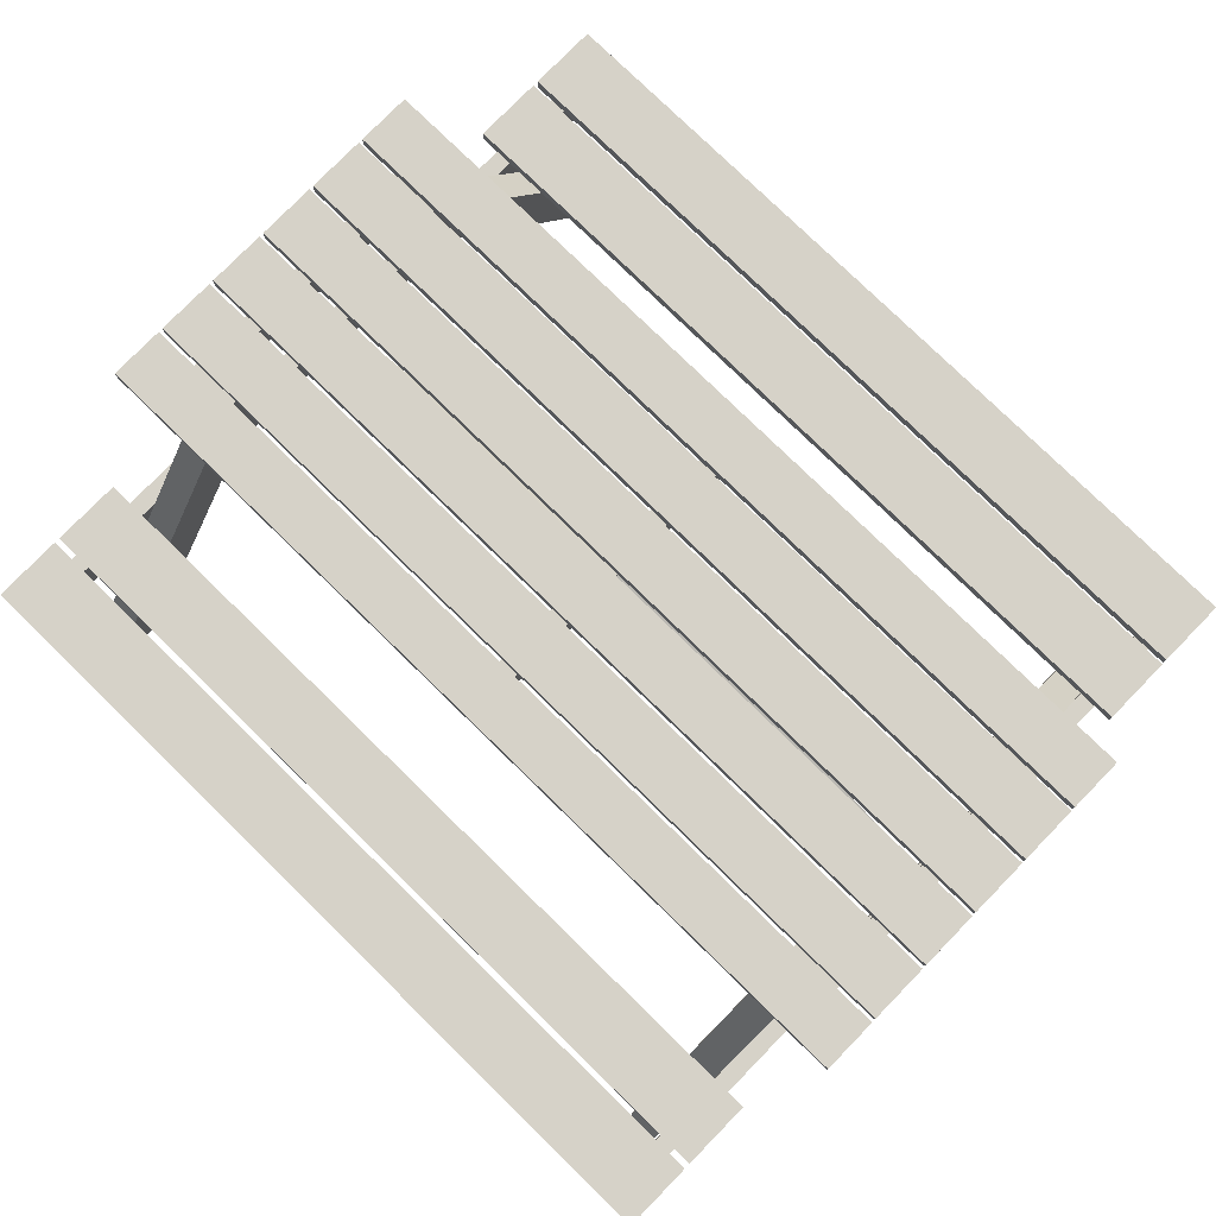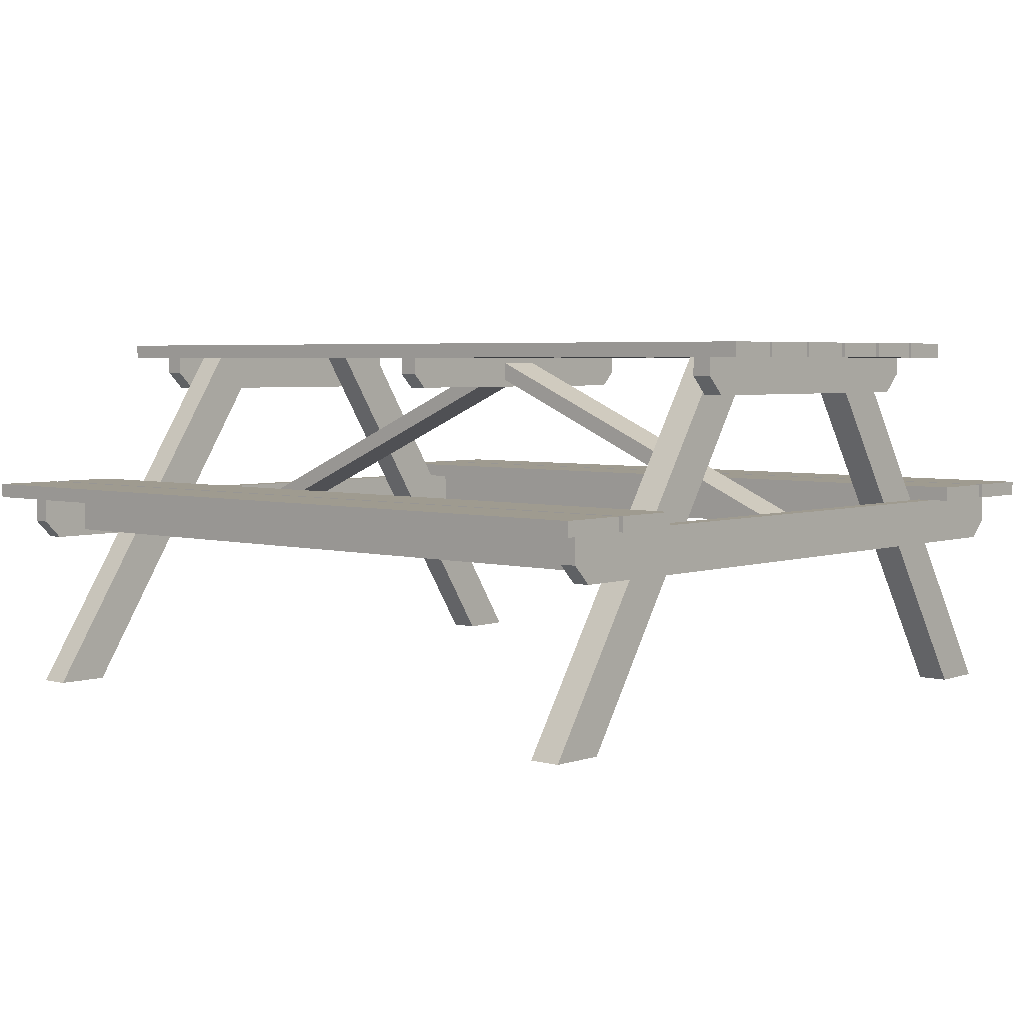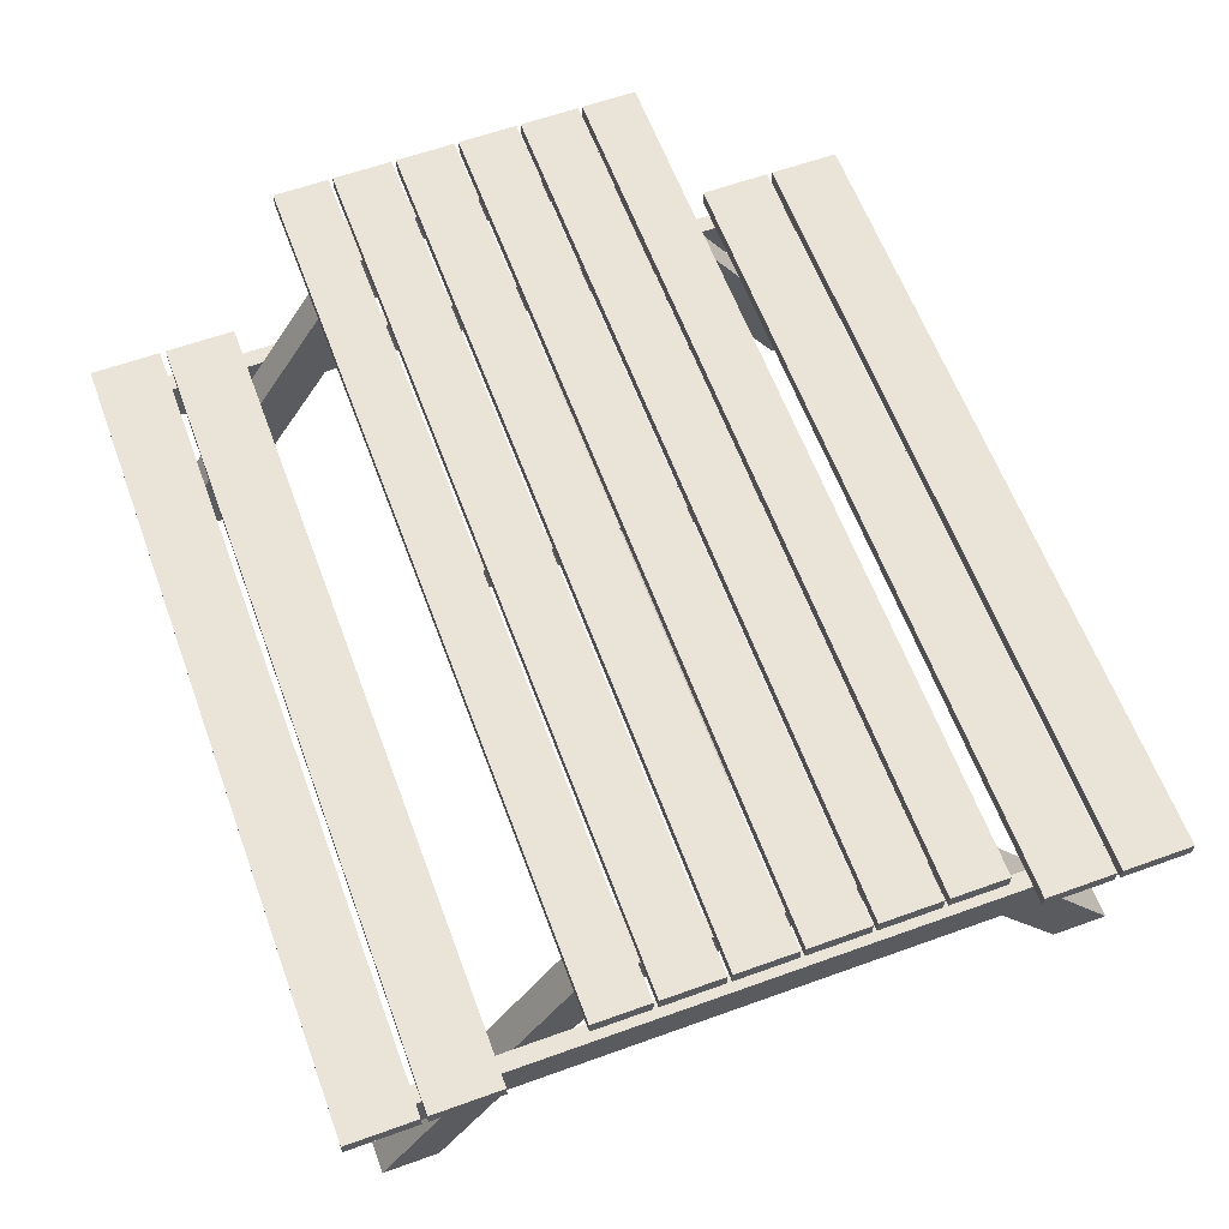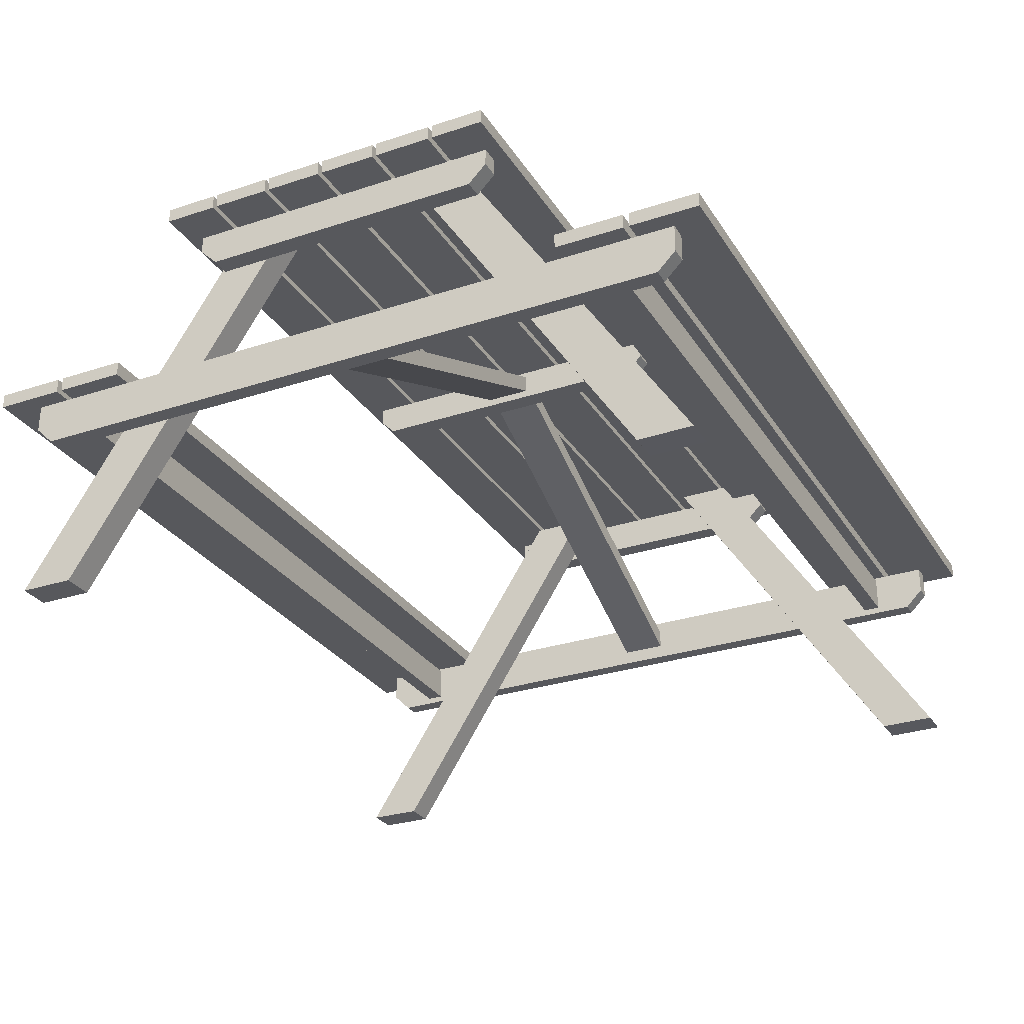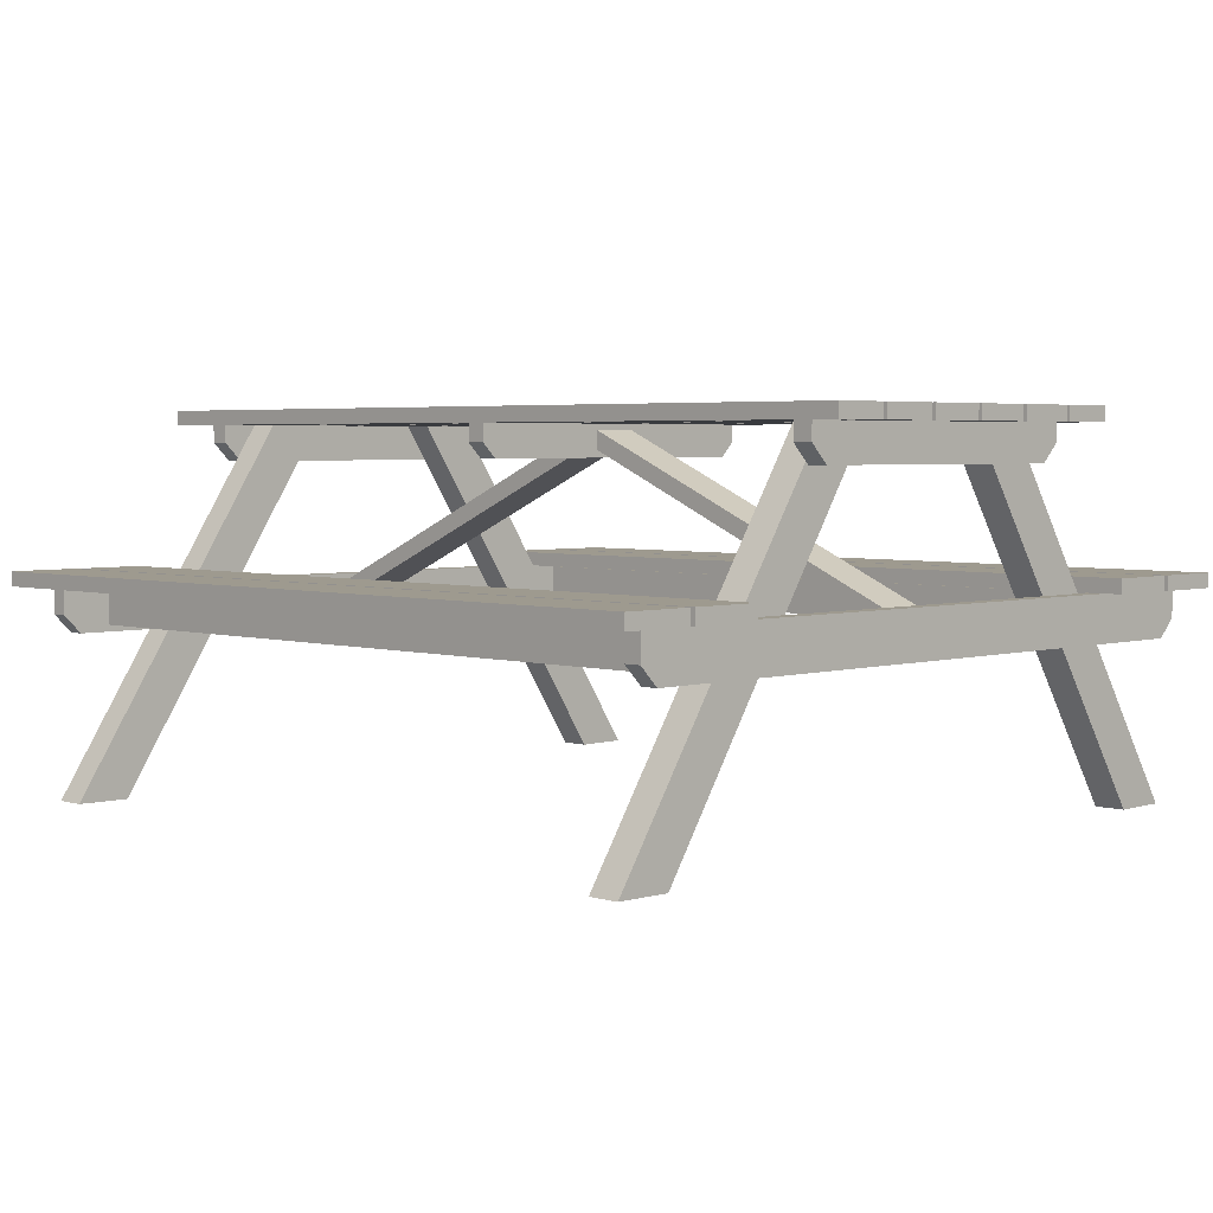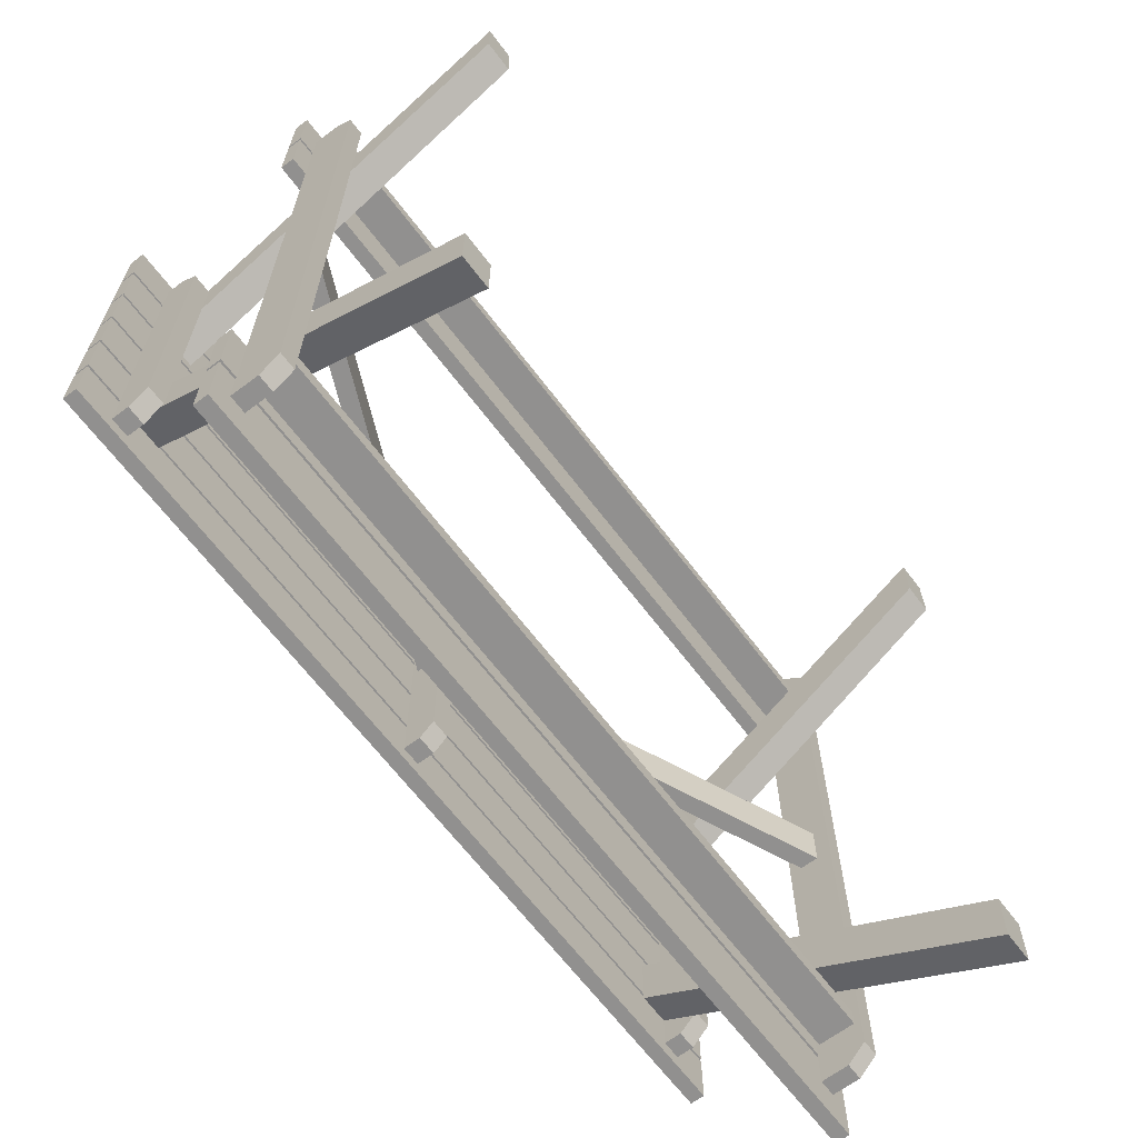
<metadata>
{"format":"obj","ext":"obj","renderer":"f3d","projection":"perspective","resolution":1024,"background":"white","views":[{"elev":78.4,"azim":-135.7,"up":"+Y"},{"elev":4.1,"azim":41.5,"up":"+Y"},{"elev":61.1,"azim":-110.2,"up":"+Y"},{"elev":-28.8,"azim":-63.7,"up":"+Y"},{"elev":3.7,"azim":-135.0,"up":"+Y"},{"elev":-65.7,"azim":-52.9,"up":"+Z"}]}
</metadata>
<code>
o Picnic_Table
v 1.86 0.002102 1.962
v 2.028 0.002102 1.962
v 1.86 1.951 0.6966
v 2.028 1.951 0.6966
v 1.86 1.951 0.4013
v 2.028 1.951 0.4013
v 1.86 0 1.668
v 2.028 0 1.668
v 1.86 0.002102 -1.962
v 2.028 0.002102 -1.962
v 1.86 1.951 -0.6966
v 2.028 1.951 -0.6966
v 1.86 1.951 -0.4013
v 2.028 1.951 -0.4013
v 1.86 -0 -1.668
v 2.028 -0 -1.668
v -2.028 1.112 1.944
v -2.119 1.112 1.944
v -2.028 1.112 -1.928
v -2.119 1.112 -1.928
v -2.028 1.951 0.8966
v -2.132 1.951 0.8966
v -2.028 1.951 -0.8966
v -2.132 1.951 -0.8966
v -2.028 0.8638 1.845
v -2.028 0.963 1.944
v -2.119 0.8638 1.845
v -2.119 0.963 1.944
v -2.028 0.8638 -1.829
v -2.028 0.963 -1.928
v -2.119 0.8638 -1.829
v -2.119 0.963 -1.928
v -2.028 1.852 -0.8966
v -2.028 1.753 -0.7975
v -2.132 1.852 -0.8966
v -2.132 1.753 -0.7975
v -2.028 1.753 0.7975
v -2.028 1.852 0.8966
v -2.132 1.753 0.7975
v -2.132 1.852 0.8966
v -2.034 1.042 -0.124
v -2.033 0.9423 -0.124
v -0.05081 1.917 -0.124
v -0.05121 1.817 -0.124
v -0.05081 1.917 0.124
v -0.05121 1.817 0.124
v -2.034 1.042 0.124
v -2.033 0.9423 0.124
v -2.031 0.8997 1.655
v -2.031 0.8997 1.563
v 2.03 0.8997 1.655
v 2.03 0.8997 1.563
v 2.03 1.095 1.655
v 2.03 1.095 1.563
v -2.031 1.095 1.655
v -2.031 1.095 1.563
v -1.86 0.002102 1.962
v -2.028 0.002102 1.962
v -1.86 1.951 0.6966
v -2.028 1.951 0.6966
v -1.86 1.951 0.4013
v -2.028 1.951 0.4013
v -1.86 0 1.668
v -2.028 0 1.668
v -1.86 0.002102 -1.962
v -2.028 0.002102 -1.962
v -1.86 1.951 -0.6966
v -2.028 1.951 -0.6966
v -1.86 1.951 -0.4013
v -2.028 1.951 -0.4013
v -1.86 -0 -1.668
v -2.028 -0 -1.668
v 2.028 1.112 1.944
v 2.119 1.112 1.944
v 2.028 1.112 -1.928
v 2.119 1.112 -1.928
v 2.028 1.951 0.8966
v 2.132 1.951 0.8966
v 2.028 1.951 -0.8966
v 2.132 1.951 -0.8966
v 2.028 0.8638 1.845
v 2.028 0.963 1.944
v 2.119 0.8638 1.845
v 2.119 0.963 1.944
v 2.028 0.8638 -1.829
v 2.028 0.963 -1.928
v 2.119 0.8638 -1.829
v 2.119 0.963 -1.928
v 2.028 1.852 -0.8966
v 2.028 1.753 -0.7975
v 2.132 1.852 -0.8966
v 2.132 1.753 -0.7975
v 2.028 1.753 0.7975
v 2.028 1.852 0.8966
v 2.132 1.753 0.7975
v 2.132 1.852 0.8966
v -0.05222 1.947 0.8966
v 0.05222 1.947 0.8966
v -0.05222 1.947 -0.8966
v 0.05222 1.947 -0.8966
v -0.05222 1.852 -0.8966
v -0.05222 1.775 -0.819
v 0.05222 1.852 -0.8966
v 0.05222 1.775 -0.819
v -0.05222 1.852 0.8966
v -0.05222 1.775 0.819
v 0.05222 1.852 0.8966
v 0.05222 1.775 0.819
v 2.034 1.042 -0.124
v 2.033 0.9423 -0.124
v 0.05081 1.917 -0.124
v 0.05121 1.817 -0.124
v 0.05081 1.917 0.124
v 0.05121 1.817 0.124
v 2.034 1.042 0.124
v 2.033 0.9423 0.124
v -2.031 0.8997 -1.655
v -2.031 0.8997 -1.563
v 2.03 0.8997 -1.655
v 2.03 0.8997 -1.563
v 2.03 1.095 -1.655
v 2.03 1.095 -1.563
v -2.031 1.095 -1.655
v -2.031 1.095 -1.563
v -2.35 1.947 0.9791
v 2.35 1.947 0.9791
v -2.35 2.026 0.9791
v 2.35 2.026 0.9791
v -2.35 2.026 -0.9791
v 2.35 2.026 -0.9791
v -2.35 1.947 -0.9791
v 2.35 1.947 -0.9791
v -2.35 2.026 -0.6637
v -2.35 2.026 -0.6873
v 2.35 2.026 -0.6637
v 2.35 2.026 -0.6873
v -2.35 2.026 0.6637
v -2.35 2.026 0.6873
v 2.35 2.026 0.6637
v 2.35 2.026 0.6873
v -2.35 2.026 0.3259
v -2.35 2.026 0.3496
v -2.35 1.947 0.3496
v -2.35 1.947 0.3259
v -2.35 1.947 0.6637
v -2.35 1.947 0.6873
v -2.35 2.026 -0.01182
v -2.35 2.026 0.01182
v -2.35 1.947 0.01182
v -2.35 1.947 -0.01182
v -2.35 2.026 -0.3496
v -2.35 2.026 -0.3259
v -2.35 1.947 -0.3259
v -2.35 1.947 -0.3496
v -2.35 1.947 -0.6637
v -2.35 1.947 -0.6873
v 2.35 1.947 0.6637
v 2.35 1.947 0.6873
v 2.35 1.947 -0.6637
v 2.35 1.947 -0.6873
v 2.35 1.947 -0.3259
v 2.35 1.947 -0.3496
v 2.35 1.947 0.01182
v 2.35 1.947 -0.01182
v 2.35 1.947 0.3496
v 2.35 1.947 0.3259
v 2.35 2.026 -0.3259
v 2.35 2.026 -0.3496
v 2.35 2.026 0.01182
v 2.35 2.026 -0.01182
v 2.35 2.026 0.3496
v 2.35 2.026 0.3259
v -2.219 1.112 -2.118
v 2.219 1.112 -2.118
v -2.219 1.19 -2.118
v 2.219 1.19 -2.118
v -2.219 1.19 -1.335
v 2.219 1.19 -1.335
v -2.219 1.112 -1.335
v 2.219 1.112 -1.335
v -2.219 1.19 -1.711
v -2.219 1.19 -1.742
v -2.219 1.112 -1.742
v -2.219 1.112 -1.711
v 2.219 1.112 -1.742
v 2.219 1.112 -1.711
v 2.219 1.19 -1.742
v 2.219 1.19 -1.711
v -2.219 1.112 2.118
v 2.219 1.112 2.118
v -2.219 1.19 2.118
v 2.219 1.19 2.118
v -2.219 1.19 1.335
v 2.219 1.19 1.335
v -2.219 1.112 1.335
v 2.219 1.112 1.335
v -2.219 1.19 1.711
v -2.219 1.19 1.742
v -2.219 1.112 1.742
v -2.219 1.112 1.711
v 2.219 1.112 1.742
v 2.219 1.112 1.711
v 2.219 1.19 1.742
v 2.219 1.19 1.711
f 2 3 1
f 4 5 3
f 6 7 5
f 8 1 7
f 8 4 2
f 7 3 5
f 11 10 9
f 13 12 11
f 15 14 13
f 9 16 15
f 12 16 10
f 15 11 9
f 26 18 28
f 25 30 26
f 17 20 18
f 27 32 31
f 25 31 29
f 32 19 30
f 38 22 40
f 33 24 23
f 37 33 38
f 21 24 22
f 22 35 40
f 39 34 37
f 26 27 25
f 29 32 30
f 34 35 33
f 38 39 37
f 26 19 17
f 28 20 32
f 40 36 39
f 21 33 23
f 44 41 43
f 45 44 43
f 46 47 48
f 41 48 47
f 44 48 42
f 45 41 47
f 49 52 51
f 52 53 51
f 55 54 56
f 56 49 55
f 56 52 50
f 49 53 55
f 59 58 57
f 61 60 59
f 63 62 61
f 57 64 63
f 60 64 58
f 63 59 57
f 66 67 65
f 68 69 67
f 70 71 69
f 72 65 71
f 72 68 66
f 71 67 69
f 74 82 84
f 75 88 86
f 78 94 96
f 80 89 79
f 83 82 81
f 88 85 86
f 91 90 89
f 95 94 93
f 86 81 82
f 86 73 75
f 76 73 74
f 76 84 88
f 88 83 87
f 85 83 81
f 79 78 80
f 80 96 91
f 91 95 92
f 92 93 90
f 90 94 89
f 79 94 77
f 106 104 108
f 107 97 105
f 97 100 99
f 100 101 99
f 105 102 106
f 108 103 107
f 101 104 102
f 106 107 105
f 105 99 101
f 98 103 100
f 109 112 111
f 112 113 111
f 115 114 116
f 116 109 115
f 116 112 110
f 109 113 115
f 120 117 119
f 121 120 119
f 122 123 124
f 117 124 123
f 120 124 118
f 121 117 123
f 125 128 127
f 129 132 131
f 142 145 137
f 148 144 141
f 152 150 147
f 133 154 151
f 127 140 138
f 125 158 126
f 126 140 128
f 127 146 125
f 134 131 156
f 156 132 160
f 160 130 136
f 134 130 129
f 155 162 154
f 153 164 150
f 143 157 145
f 149 166 144
f 159 168 162
f 161 170 164
f 165 139 157
f 163 172 166
f 151 135 133
f 147 167 152
f 141 169 148
f 137 171 142
f 160 134 156
f 135 155 133
f 138 158 146
f 145 139 137
f 165 142 171
f 144 172 141
f 163 148 169
f 150 170 147
f 161 152 167
f 154 168 151
f 176 173 175
f 180 177 179
f 176 182 187
f 185 173 174
f 176 185 174
f 175 183 182
f 177 184 179
f 180 184 186
f 178 186 188
f 177 188 181
f 181 186 184
f 182 185 187
f 189 192 191
f 193 196 195
f 198 192 203
f 189 201 190
f 201 192 190
f 199 191 198
f 200 193 195
f 200 196 202
f 202 194 204
f 204 193 197
f 202 197 200
f 201 198 203
f 2 4 3
f 4 6 5
f 6 8 7
f 8 2 1
f 8 6 4
f 7 1 3
f 11 12 10
f 13 14 12
f 15 16 14
f 9 10 16
f 12 14 16
f 15 13 11
f 26 17 18
f 25 29 30
f 17 19 20
f 27 28 32
f 25 27 31
f 32 20 19
f 38 21 22
f 33 35 24
f 37 34 33
f 21 23 24
f 22 24 35
f 39 36 34
f 26 28 27
f 29 31 32
f 34 36 35
f 38 40 39
f 26 30 19
f 28 18 20
f 40 35 36
f 21 38 33
f 44 42 41
f 45 46 44
f 46 45 47
f 41 42 48
f 44 46 48
f 45 43 41
f 49 50 52
f 52 54 53
f 55 53 54
f 56 50 49
f 56 54 52
f 49 51 53
f 59 60 58
f 61 62 60
f 63 64 62
f 57 58 64
f 60 62 64
f 63 61 59
f 66 68 67
f 68 70 69
f 70 72 71
f 72 66 65
f 72 70 68
f 71 65 67
f 74 73 82
f 75 76 88
f 78 77 94
f 80 91 89
f 83 84 82
f 88 87 85
f 91 92 90
f 95 96 94
f 86 85 81
f 86 82 73
f 76 75 73
f 76 74 84
f 88 84 83
f 85 87 83
f 79 77 78
f 80 78 96
f 91 96 95
f 92 95 93
f 90 93 94
f 79 89 94
f 106 102 104
f 107 98 97
f 97 98 100
f 100 103 101
f 105 101 102
f 108 104 103
f 101 103 104
f 106 108 107
f 105 97 99
f 98 107 103
f 109 110 112
f 112 114 113
f 115 113 114
f 116 110 109
f 116 114 112
f 109 111 113
f 120 118 117
f 121 122 120
f 122 121 123
f 117 118 124
f 120 122 124
f 121 119 117
f 125 126 128
f 129 130 132
f 142 143 145
f 148 149 144
f 152 153 150
f 133 155 154
f 127 128 140
f 125 146 158
f 126 158 140
f 127 138 146
f 134 129 131
f 156 131 132
f 160 132 130
f 134 136 130
f 155 159 162
f 153 161 164
f 143 165 157
f 149 163 166
f 159 135 168
f 161 167 170
f 165 171 139
f 163 169 172
f 151 168 135
f 147 170 167
f 141 172 169
f 137 139 171
f 160 136 134
f 135 159 155
f 138 140 158
f 145 157 139
f 165 143 142
f 144 166 172
f 163 149 148
f 150 164 170
f 161 153 152
f 154 162 168
f 176 174 173
f 180 178 177
f 176 175 182
f 185 183 173
f 176 187 185
f 175 173 183
f 177 181 184
f 180 179 184
f 178 180 186
f 177 178 188
f 181 188 186
f 182 183 185
f 189 190 192
f 193 194 196
f 198 191 192
f 189 199 201
f 201 203 192
f 199 189 191
f 200 197 193
f 200 195 196
f 202 196 194
f 204 194 193
f 202 204 197
f 201 199 198

</code>
